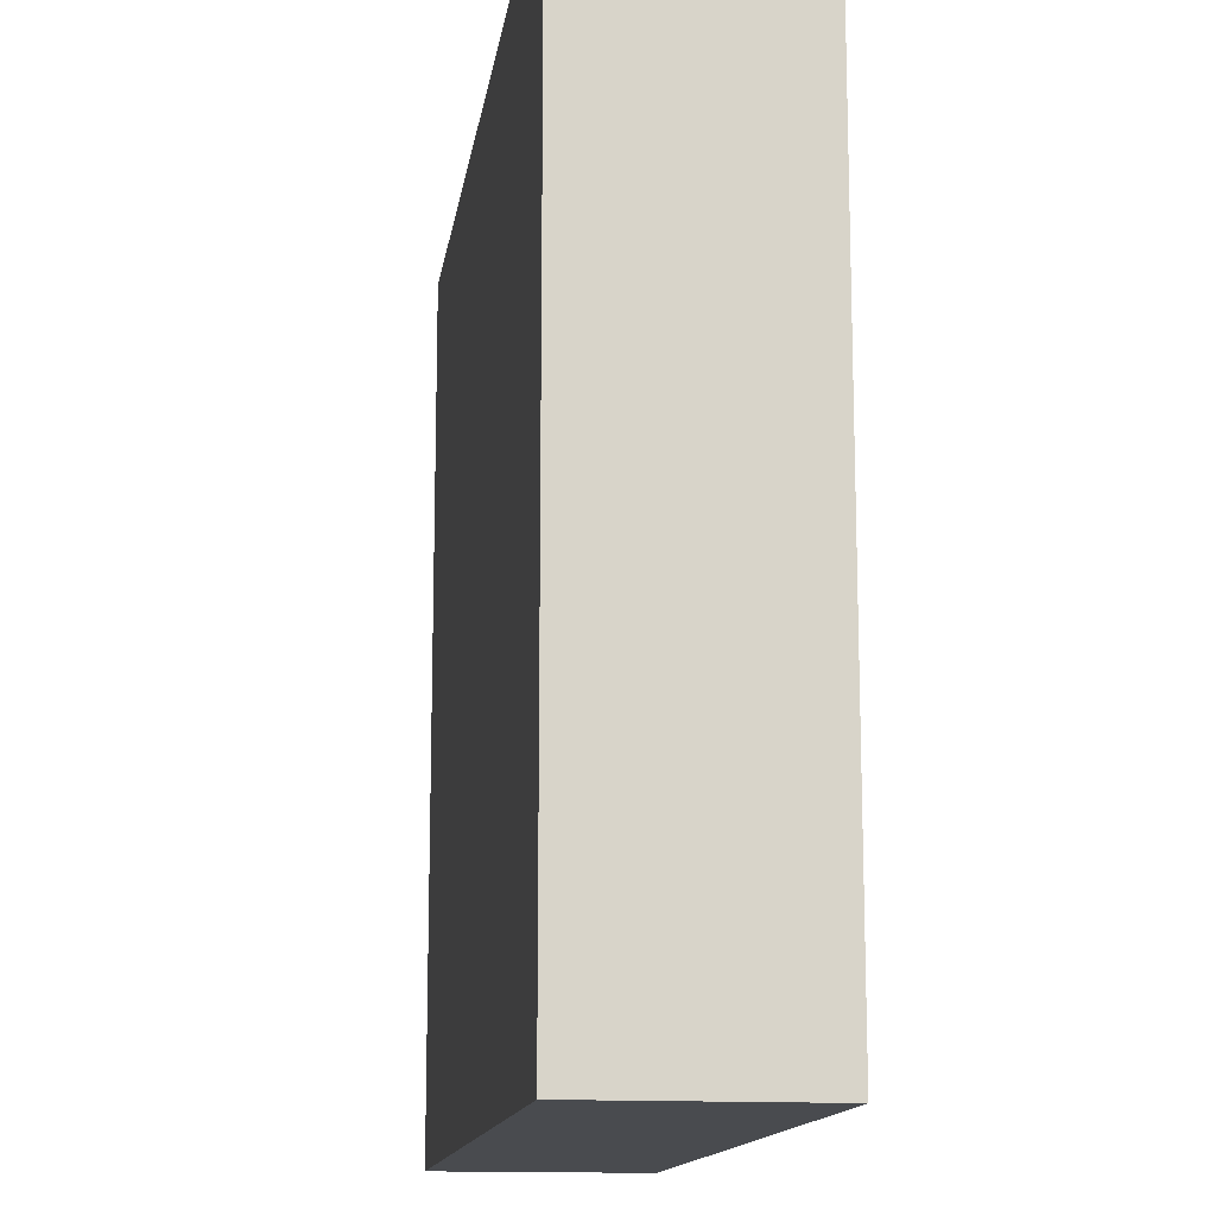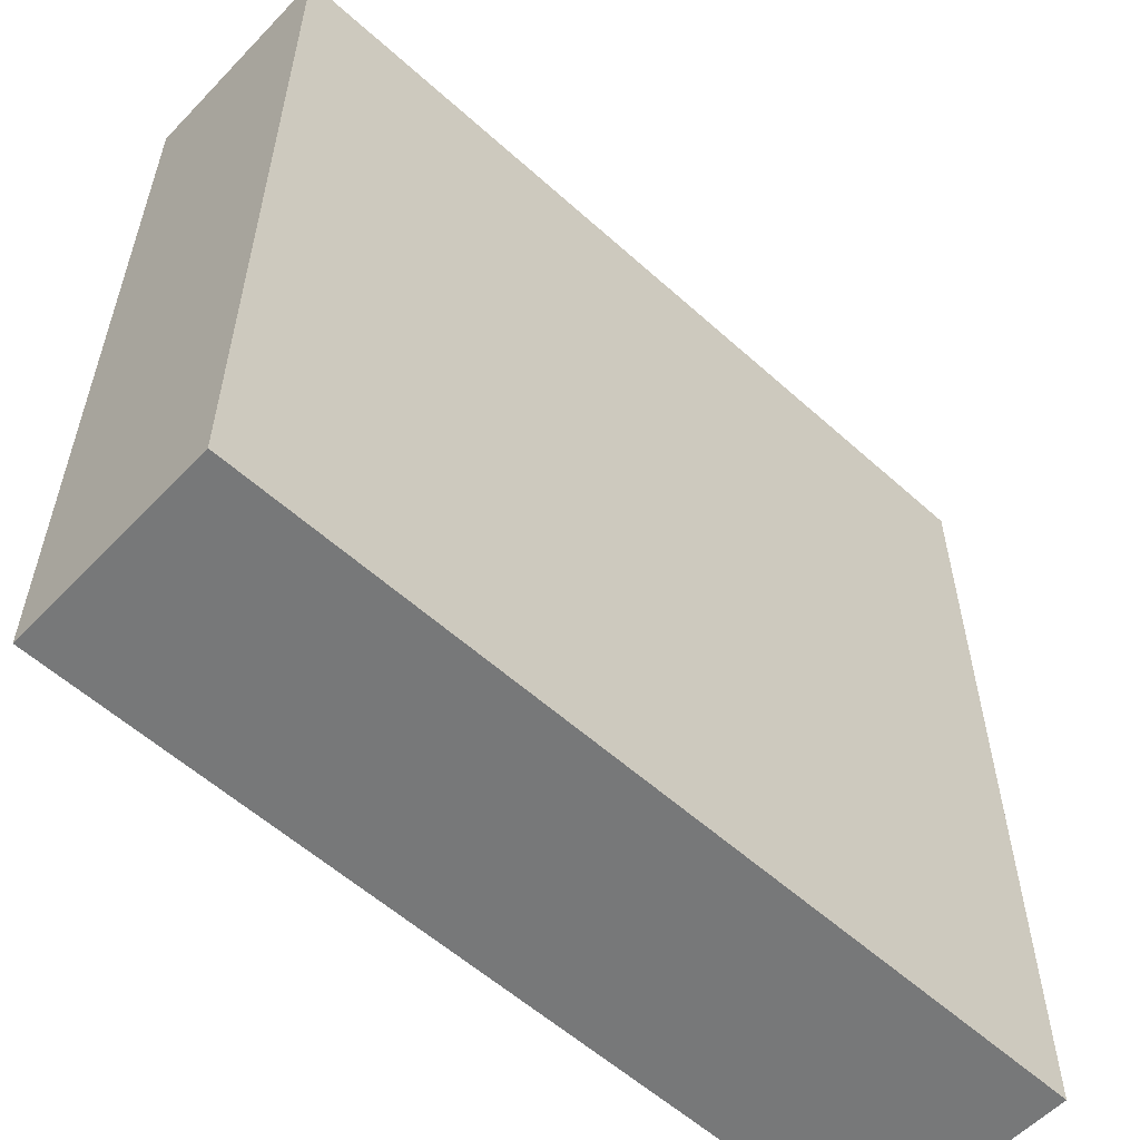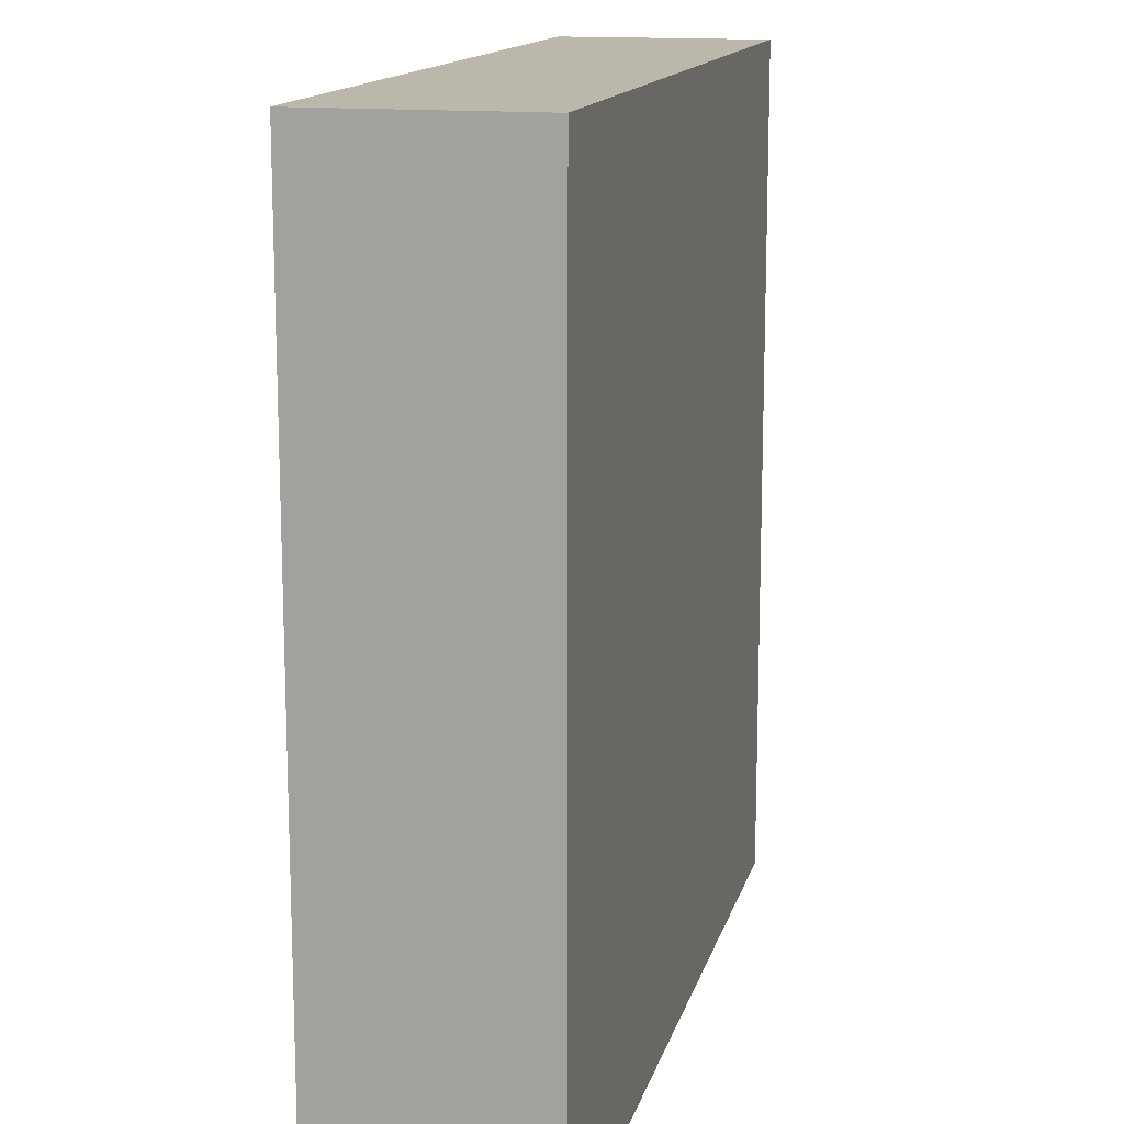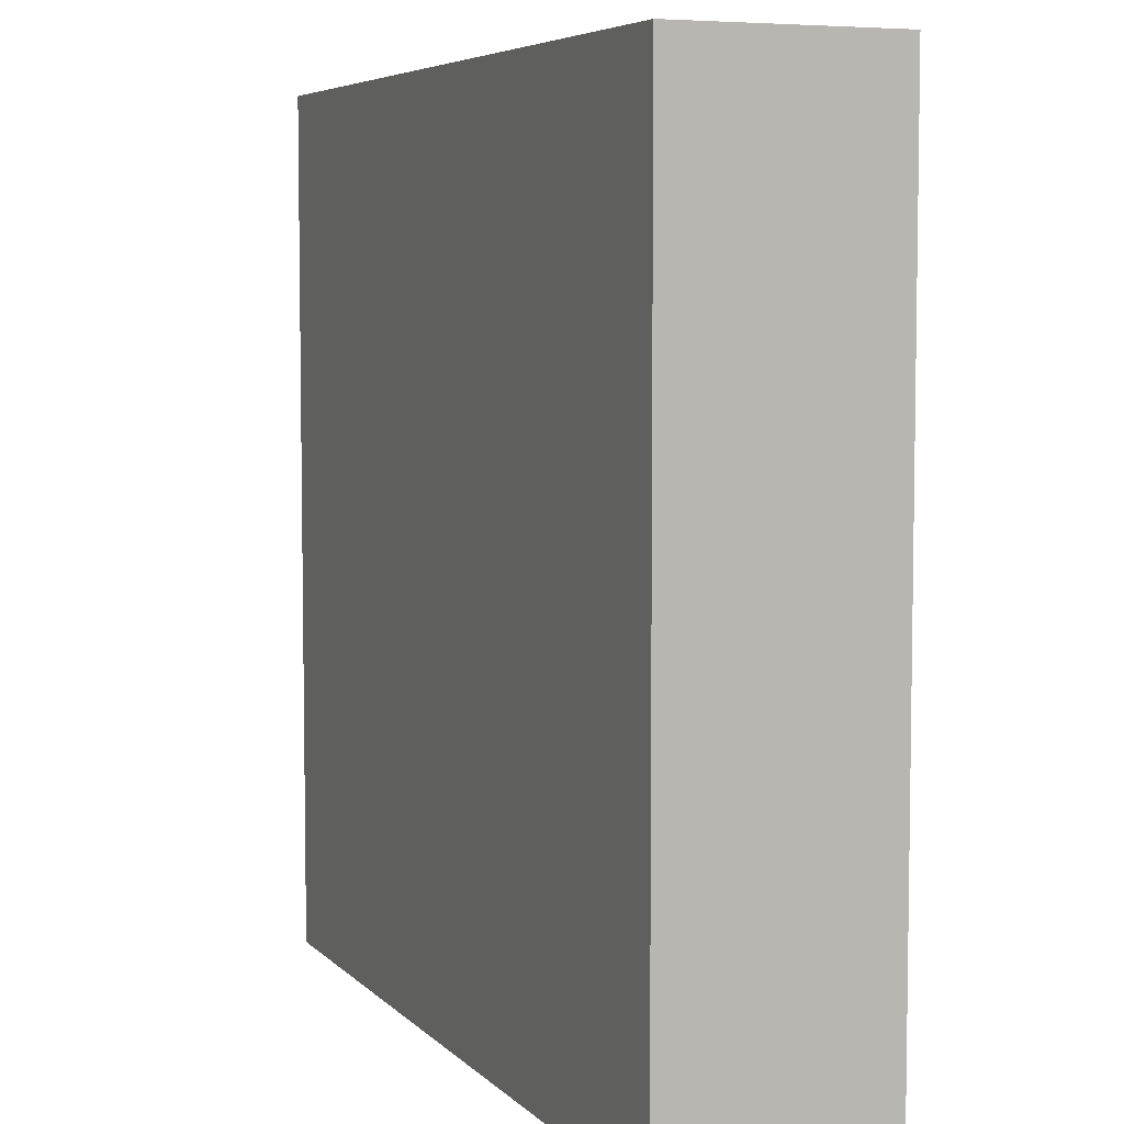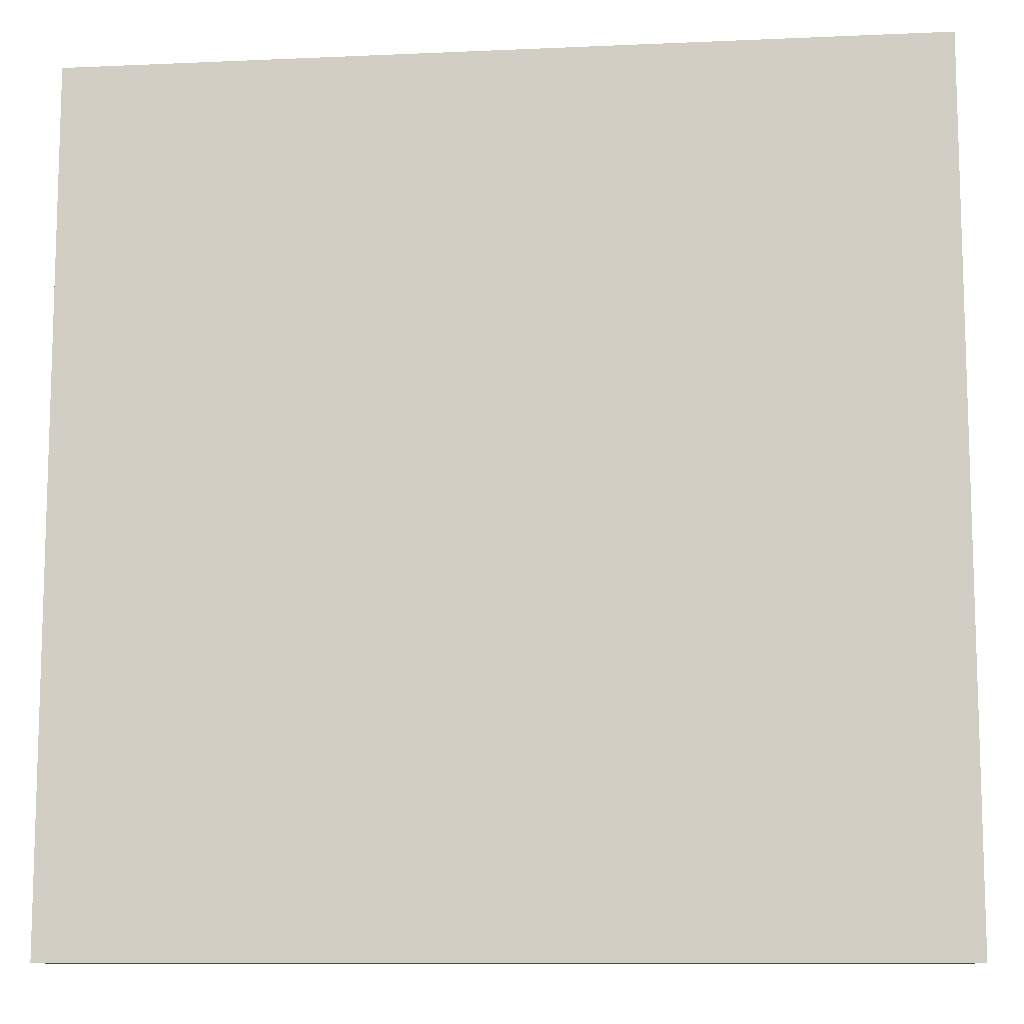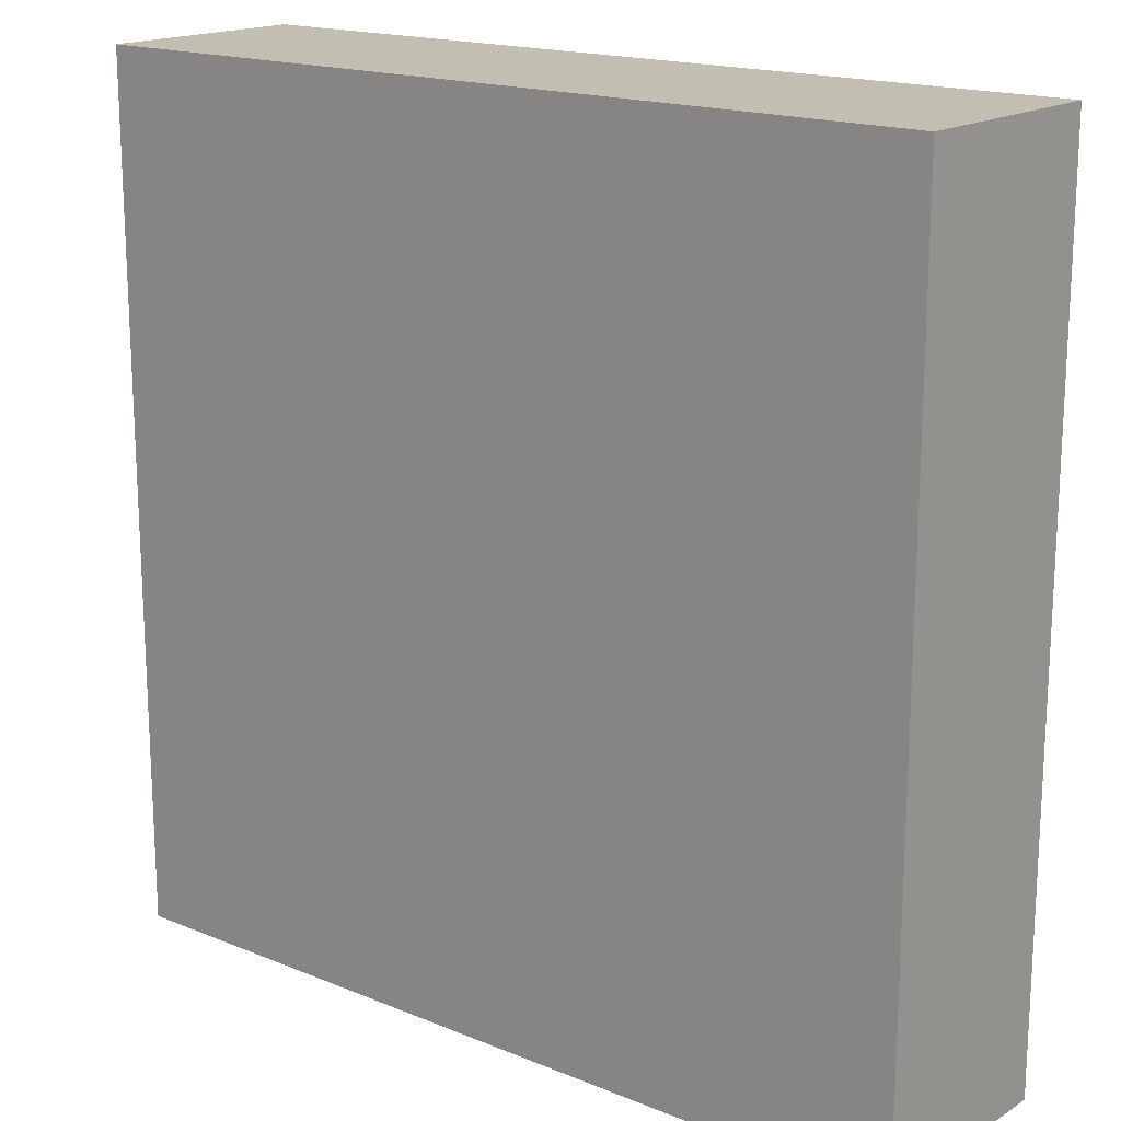
<metadata>
{"format":"obj","ext":"obj","renderer":"f3d","projection":"perspective","resolution":1024,"background":"white","views":[{"elev":-13.9,"azim":-98.2,"up":"+Z"},{"elev":-57.3,"azim":-43.1,"up":"+Z"},{"elev":14.3,"azim":-76.5,"up":"+Z"},{"elev":5.9,"azim":-112.4,"up":"+Z"},{"elev":-10.7,"azim":6.3,"up":"+Z"},{"elev":17.3,"azim":39.1,"up":"+Z"}]}
</metadata>
<code>
o
v -0.4 0 0.4
v -0.4 0 -0.4
v -0.4 0.1 0
v -0.4 0.1 -0.3
v -0.4 0.2 0.4
v -0.4 0.2 0
v -0.4 0.2 -0.3
v -0.4 0.2 -0.4
v 0.4 0 0.4
v 0.4 0 -0.4
v 0.4 0.1 0
v 0.4 0.1 -0.3
v 0.4 0.2 0.4
v 0.4 0.2 0
v 0.4 0.2 -0.3
v 0.4 0.2 -0.4
v -0.4 0 0.4
v -0.4 0.2 0.4
v 0.4 0 0.4
v 0.4 0.2 0.4
v -0.4 0 -0.4
v -0.4 0.2 -0.4
v 0.4 0 -0.4
v 0.4 0.2 -0.4
v -0.4 0 0.4
v 0.4 0 0.4
v -0.4 0 -0.4
v 0.4 0 -0.4
v -0.4 0.2 0.4
v 0.4 0.2 0.4
v -0.3 0.2 0.3
v -0.1 0.2 0.3
v 0.1 0.2 0.3
v 0.3 0.2 0.3
v -0.2 0.2 0.2
v -0.1 0.2 0.2
v 0.1 0.2 0.2
v 0.2 0.2 0.2
v -0.2 0.2 0.1
v -0.1 0.2 0.1
v 0.1 0.2 0.1
v 0.2 0.2 0.1
v -0.4 0.2 0
v -0.3 0.2 0
v 0.3 0.2 0
v 0.4 0.2 0
v -0.3 0.2 -0.1
v -0.2 0.2 -0.1
v 0.2 0.2 -0.1
v 0.3 0.2 -0.1
v -0.2 0.2 -0.2
v -0.1 0.2 -0.2
v 0.1 0.2 -0.2
v 0.2 0.2 -0.2
v -0.4 0.2 -0.3
v -0.3 0.2 -0.3
v -0.1 0.2 -0.3
v 0.1 0.2 -0.3
v 0.3 0.2 -0.3
v 0.4 0.2 -0.3
v -0.4 0.2 -0.4
v 0.4 0.2 -0.4
f 3 2 1
f 4 2 3
f 5 3 1
f 6 4 3
f 6 3 5
f 7 2 4
f 7 4 6
f 8 2 7
f 9 10 11
f 11 10 12
f 9 11 13
f 11 12 14
f 13 11 14
f 12 10 15
f 14 12 15
f 15 10 16
f 19 18 17
f 20 18 19
f 21 22 23
f 23 22 24
f 27 26 25
f 28 26 27
f 29 30 31
f 31 30 32
f 32 30 33
f 33 30 34
f 31 32 35
f 32 33 36
f 35 32 36
f 33 34 37
f 36 33 37
f 37 34 38
f 31 35 39
f 35 36 39
f 36 37 40
f 39 36 40
f 37 38 41
f 40 37 41
f 38 34 42
f 41 38 42
f 29 31 43
f 40 41 44
f 43 31 44
f 39 40 44
f 41 42 44
f 31 39 44
f 42 34 45
f 44 42 45
f 34 30 45
f 45 30 46
f 43 44 47
f 44 45 47
f 45 46 47
f 47 46 48
f 48 46 49
f 49 46 50
f 47 48 51
f 48 49 51
f 51 49 52
f 52 49 53
f 49 50 54
f 53 49 54
f 43 47 55
f 47 51 56
f 55 47 56
f 51 52 56
f 52 53 57
f 56 52 57
f 53 54 58
f 57 53 58
f 54 50 59
f 58 54 59
f 50 46 59
f 59 46 60
f 57 58 61
f 56 57 61
f 59 60 61
f 58 59 61
f 55 56 61
f 61 60 62

</code>
